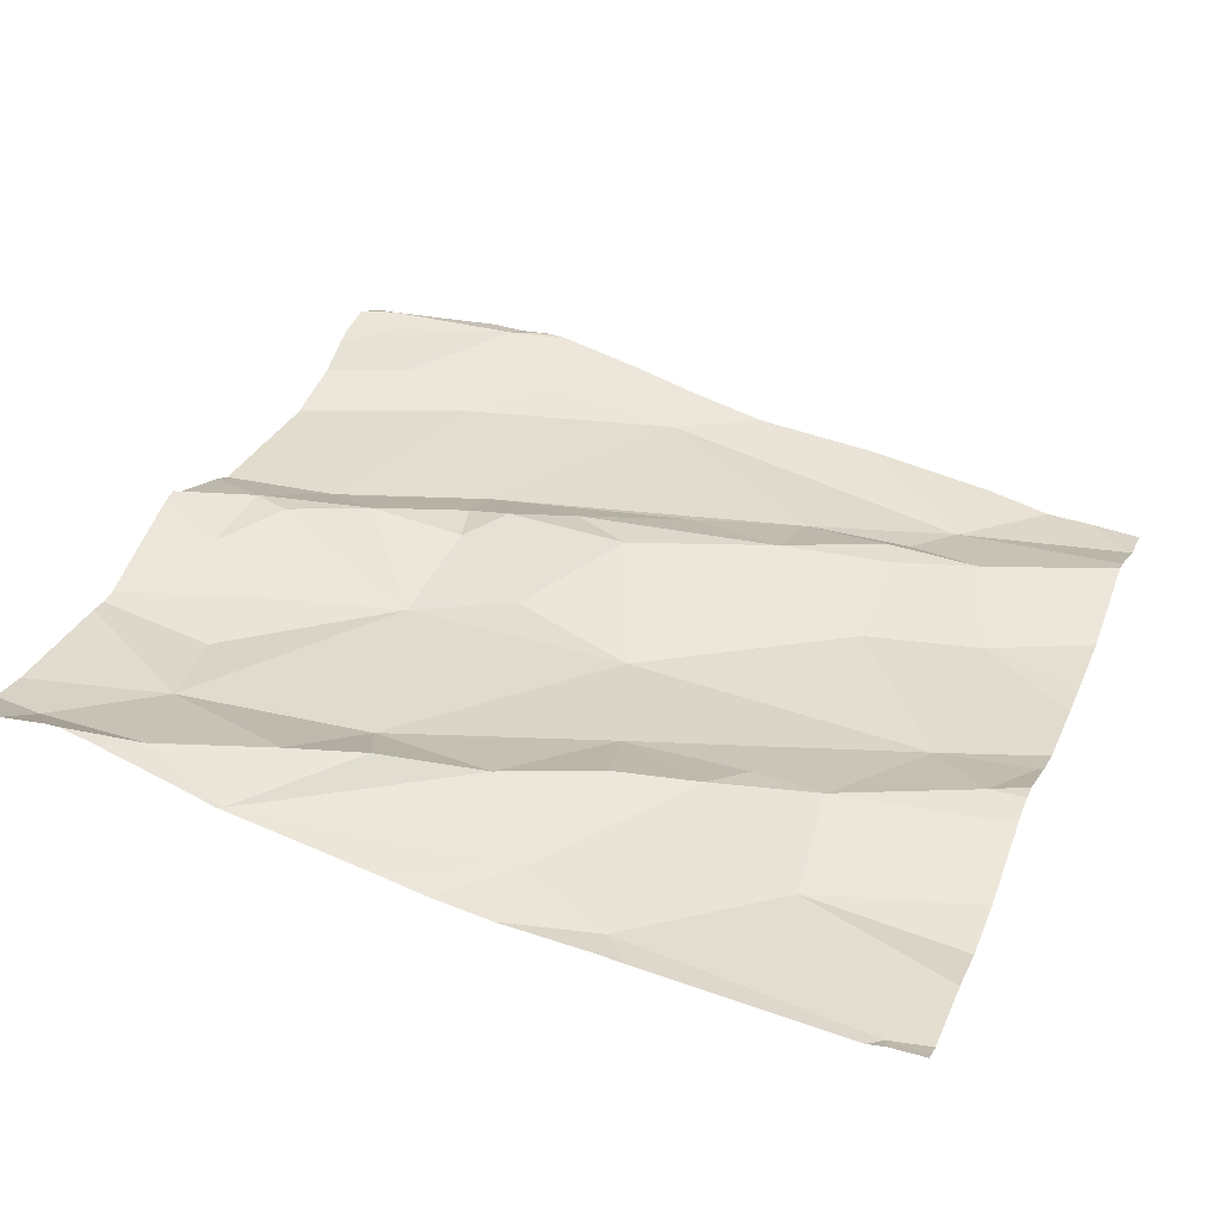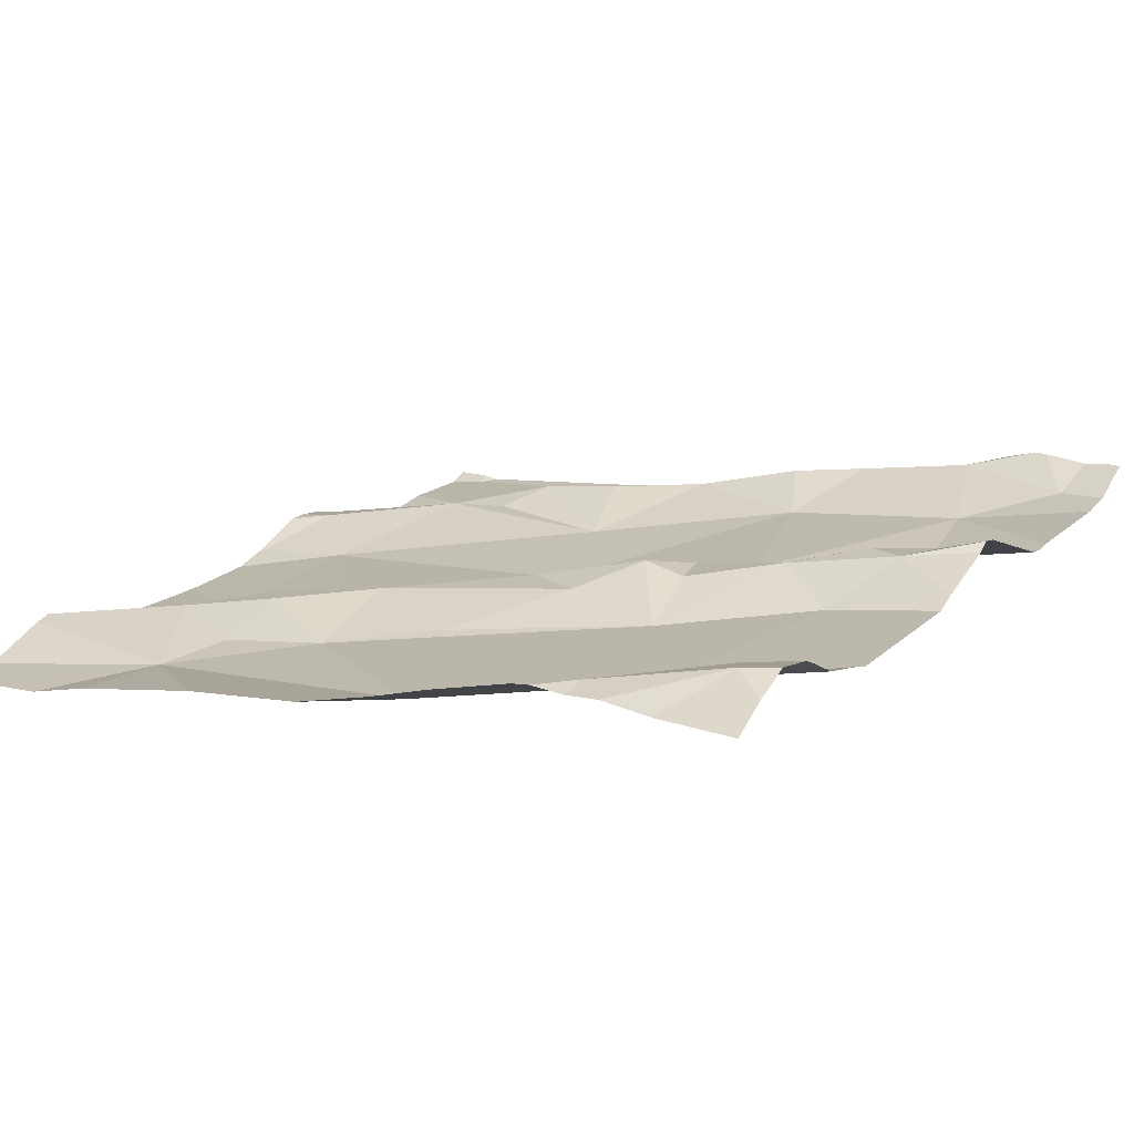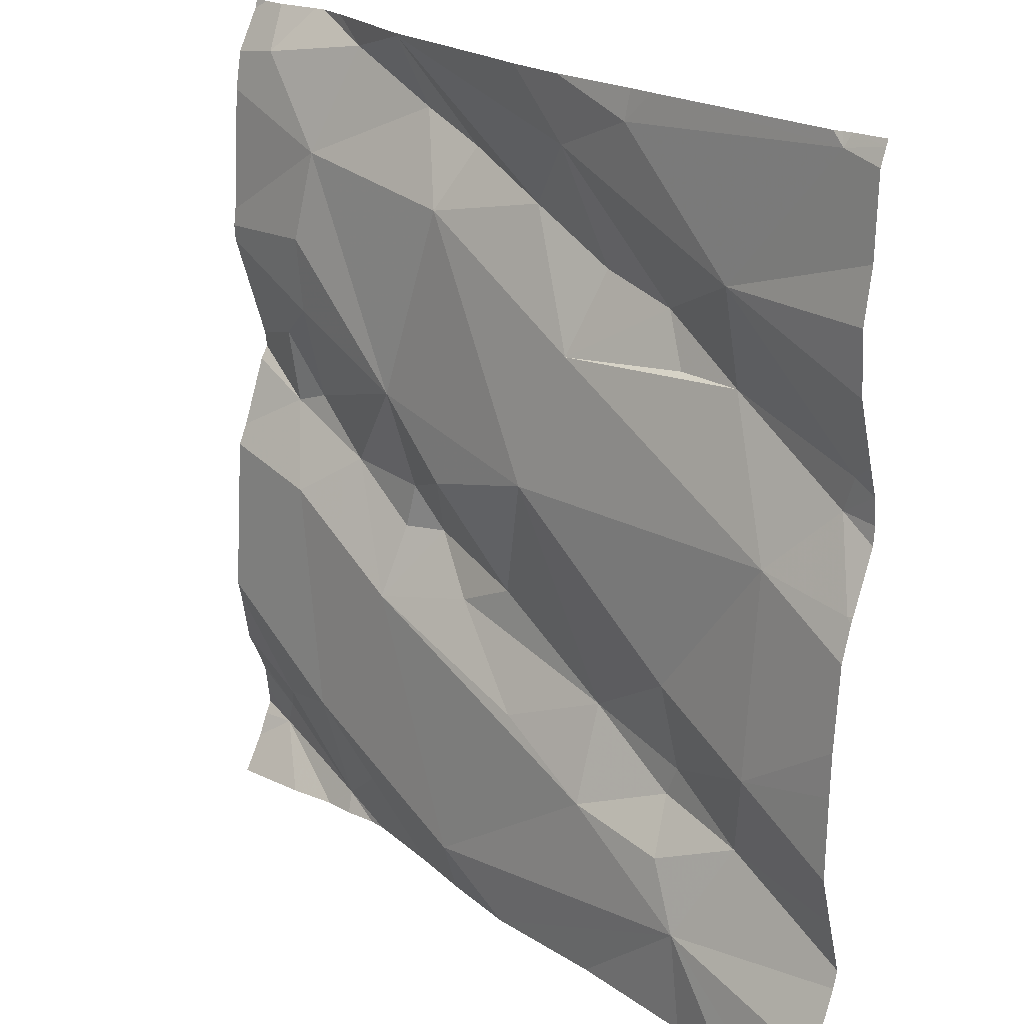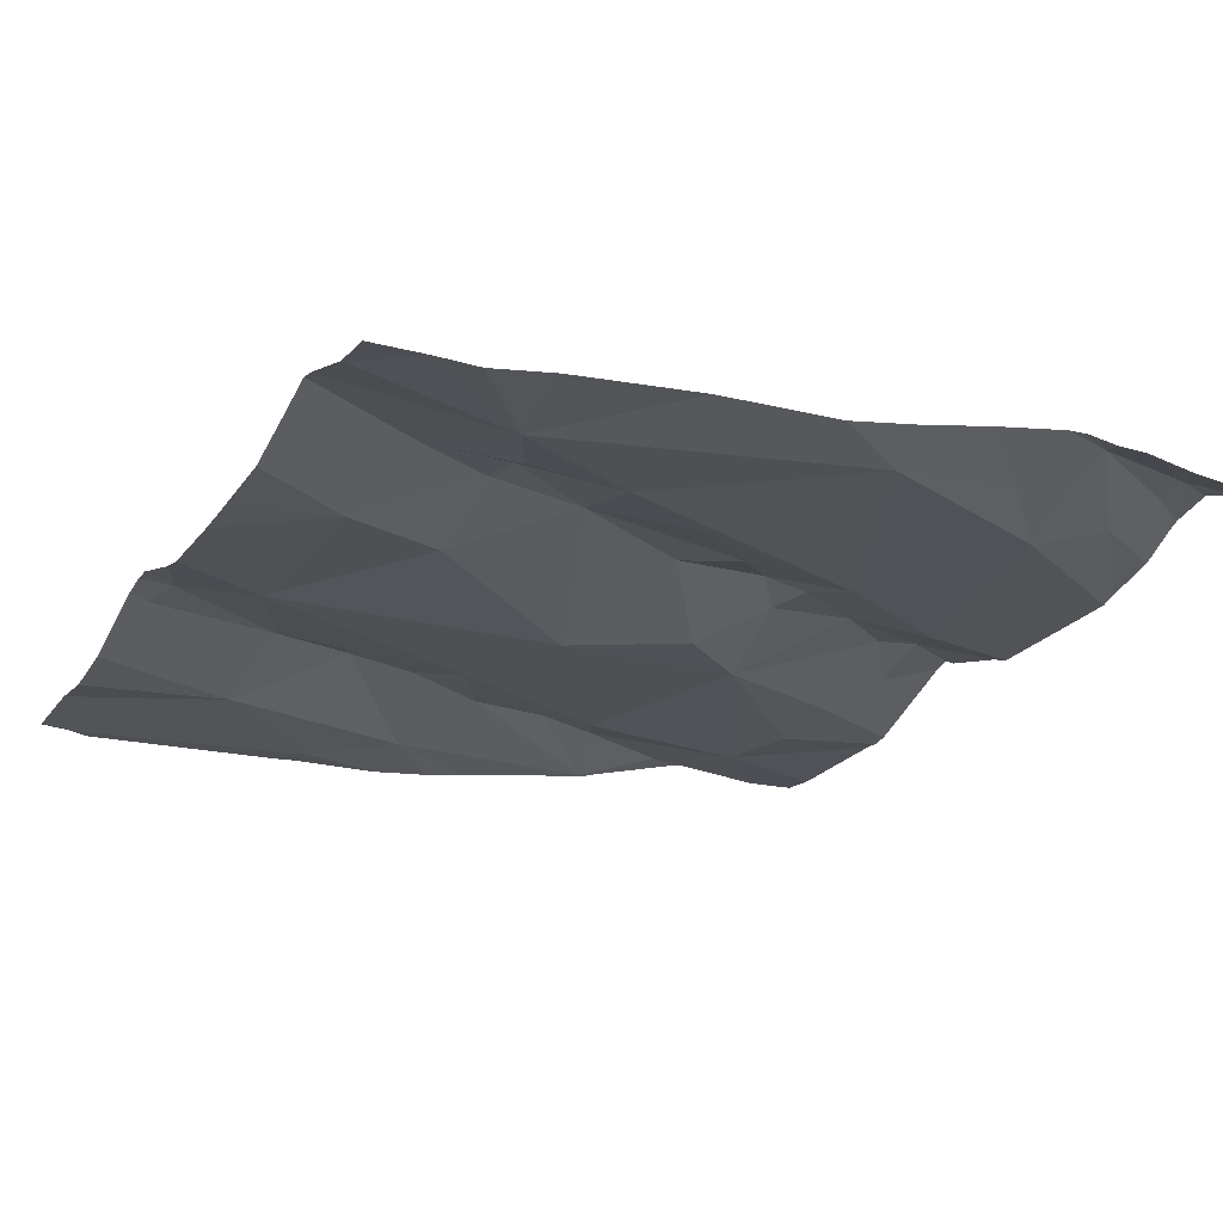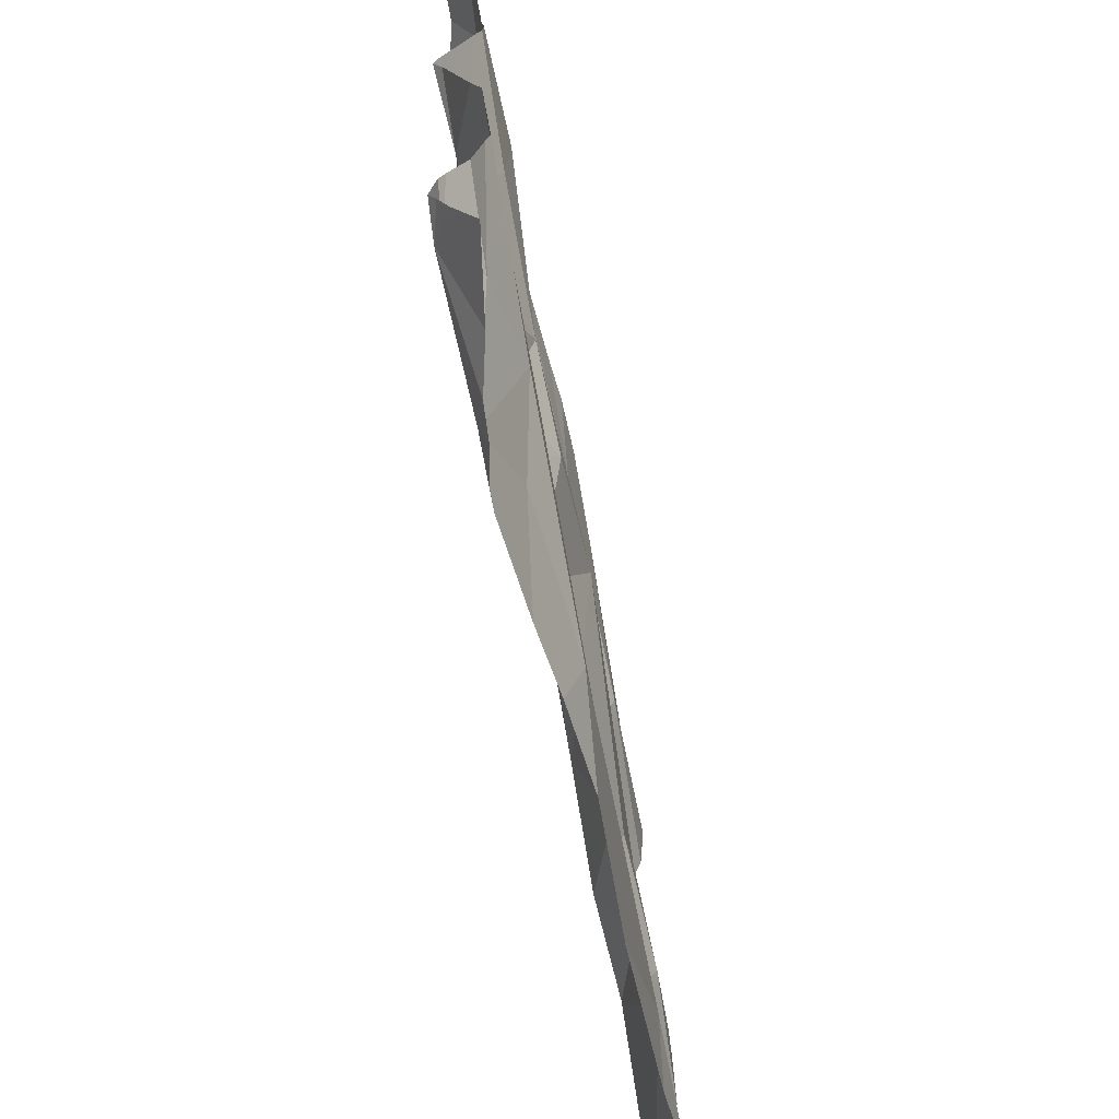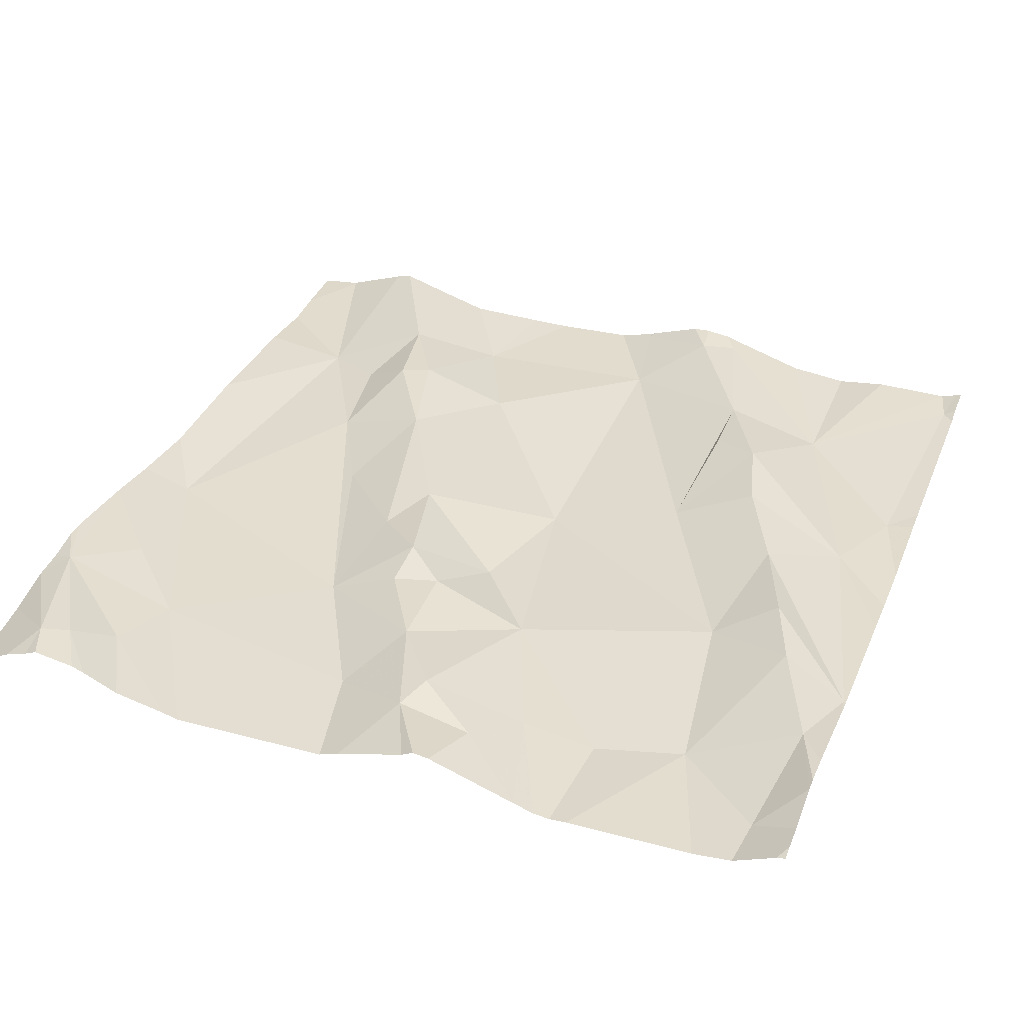
<metadata>
{"format":"obj","ext":"obj","renderer":"f3d","projection":"perspective","resolution":1024,"background":"white","views":[{"elev":35.3,"azim":-159.0,"up":"+Z"},{"elev":14.9,"azim":32.4,"up":"+Z"},{"elev":20.8,"azim":-136.9,"up":"+Y"},{"elev":-27.6,"azim":-27.6,"up":"+Z"},{"elev":-67.2,"azim":94.4,"up":"+Y"},{"elev":42.4,"azim":110.7,"up":"+Z"}]}
</metadata>
<code>
v -41.27 266.9 503.1
v -41.27 266.4 503.1
v -41.27 266.9 503.1
v -41.27 266.5 503.1
v -41.28 267.2 503.1
v -41.27 266.8 503.1
v -41.27 267.1 503.1
v -41.27 266.9 503.1
v -41.27 267.1 503.1
v -41.91 267.1 503
v -41.81 267.1 503
v -42.05 267 503
v -41.44 266.2 503.1
v -41.41 266.2 503.1
v -41.41 267 503.1
v -41.33 266.8 503.1
v -41.38 266.7 503.1
v -41.39 266.8 503.1
v -41.87 266.4 503
v -41.66 266.3 503
v -42.03 266.3 503
v -42.18 267.2 503
v -41.36 267.2 503.1
v -42.22 266.3 503
v -41.27 266.3 503.1
v -41.94 267 503.1
v -42.04 266.9 503
v -42.18 267.2 503
v -42.11 266.7 503
v -42.21 266.7 503
v -42.18 266.8 503
v -41.61 267 503.1
v -41.57 267.1 503.1
v -41.78 266.7 503
v -41.87 266.5 503
v -41.99 266.6 503
v -41.31 267.2 503.1
v -41.27 266.5 503.1
v -41.5 266.2 503.1
v -41.55 266.6 503.1
v -41.54 266.5 503
v -41.6 266.6 503.1
v -41.3 266.3 503.1
v -41.48 266.2 503.1
v -41.75 267.2 503
v -41.32 267.1 503.1
v -41.81 267.2 503
v -41.51 266.3 503.1
v -42.04 266.2 503
v -42.16 266.2 503
v -41.32 266.3 503.1
v -41.44 266.4 503
v -41.41 266.2 503.1
v -41.35 266.4 503.1
v -41.52 267.2 503.1
v -41.7 267.2 503.1
v -41.44 266.2 503.1
v -41.56 266.7 503.1
v -41.99 266.4 503
v -41.39 266.9 503.1
v -41.34 266.7 503.1
v -41.45 267.1 503.1
v -42.11 266.2 503
v -41.35 266.2 503.1
v -41.39 266.6 503.1
v -42.2 266.9 503
v -41.97 266.4 503
v -42.08 266.4 503
v -41.64 267.1 503.1
v -41.54 267.2 503.1
v -41.46 266.7 503.1
v -41.55 266.8 503.1
v -41.83 266.9 503
v -41.75 267 503.1
v -41.76 266.5 503
v -41.72 266.6 503.1
v -41.65 266.6 503.1
v -41.64 266.7 503
v -41.99 266.5 503
v -41.97 266.9 503
v -41.85 267 503.1
v -41.27 266.3 503.1
v -41.41 267.2 503.1
v -42.11 266.5 503
v -41.6 266.2 503.1
v -41.76 266.2 503
v -41.66 266.2 503
v -42.22 266.3 503
v -42.22 266.3 503
v -42.22 267.2 503
v -42.22 267.1 503
v -42.22 266.3 503
v -41.37 267.2 503.1
v -42.22 266.9 503
v -42.22 266.9 503
v -42.22 266.8 503
v -42.22 266.7 503
v -42.22 266.8 503
v -42.22 266.8 503
v -42.22 266.4 503
v -42.22 266.7 503
v -42.22 266.4 503
v -42.22 266.7 503
v -42.22 266.6 503
v -42.22 266.7 503
v -42.22 267.1 503
v -42.22 267 503
v -42.22 266.6 503
v -42.22 266.5 503
v -41.27 266.4 503.1
v -41.27 266.9 503.1
v -41.27 266.8 503.1
v -41.27 266.7 503.1
v -41.27 266.7 503.1
v -41.27 267.2 503.1
v -41.27 266.5 503.1
v -41.27 266.6 503.1
v -41.27 266.3 503.1
v -41.27 266.3 503.1
v -41.27 266.3 503.1
v -41.89 266.2 503
v -42.16 266.2 503
v -42.22 266.2 503
v -41.27 266.2 503.1
v -41.27 266.2 503.1
v -41.54 267.2 503.1
v -41.54 267.2 503.1
v -41.91 267.2 503
v -41.94 267.2 503
v -42.16 267.2 503
v -42.17 267.2 503
v -42.22 267.2 503
v -42.22 267.2 503
v -41.3 267.2 503.1
v -41.27 267.2 503.1
f 11 10 12
f 129 10 128
f 17 16 18
f 20 19 21
f 128 10 47
f 24 21 88
f 26 12 27
f 18 16 1
f 30 29 31
f 32 15 33
f 35 34 36
f 50 92 122
f 41 40 42
f 127 70 55
f 46 15 7
f 126 70 127
f 48 20 87
f 125 43 64
f 52 54 38
f 124 25 43
f 42 40 58
f 59 21 19
f 60 18 3
f 6 61 112
f 62 33 15
f 83 62 93
f 37 9 134
f 65 52 4
f 66 12 94
f 59 67 68
f 69 33 70
f 71 17 72
f 72 58 71
f 43 51 57
f 10 11 45
f 74 73 32
f 19 75 35
f 62 46 23
f 72 60 15
f 33 62 70
f 33 69 32
f 55 62 83
f 72 32 34
f 56 70 126
f 77 76 35
f 40 71 58
f 72 15 32
f 72 78 58
f 41 71 40
f 17 61 16
f 17 18 72
f 51 54 57
f 71 65 61
f 53 57 14
f 67 79 68
f 48 57 52
f 42 77 41
f 77 75 41
f 54 52 57
f 52 41 20
f 34 78 72
f 75 77 35
f 66 31 27
f 66 27 12
f 73 80 27
f 73 81 26
f 30 31 96
f 76 77 42
f 26 80 73
f 76 42 78
f 35 76 34
f 29 73 27
f 73 34 32
f 27 31 29
f 27 80 26
f 74 69 70
f 69 74 32
f 11 74 70
f 81 74 11
f 11 12 26
f 12 10 28
f 34 29 36
f 31 66 98
f 28 10 129
f 88 68 100
f 114 61 113
f 113 61 65
f 122 92 123
f 112 61 114
f 84 29 103
f 103 30 105
f 21 24 50
f 21 59 68
f 81 73 74
f 57 48 85
f 19 35 67
f 20 48 52
f 55 70 62
f 8 60 111
f 82 43 118
f 54 51 2
f 121 21 49
f 12 28 91
f 19 20 41
f 46 62 15
f 72 18 60
f 42 58 78
f 41 65 71
f 113 65 117
f 61 17 71
f 84 68 79
f 36 84 79
f 41 52 65
f 41 75 19
f 86 21 121
f 36 79 35
f 35 79 67
f 67 59 19
f 93 62 23
f 78 34 76
f 36 29 84
f 63 21 50
f 111 60 3
f 110 54 2
f 26 81 11
f 56 11 70
f 102 84 109
f 73 29 34
f 49 21 63
f 47 10 45
f 44 57 39
f 39 57 85
f 4 52 38
f 88 21 68
f 89 24 88
f 38 54 110
f 90 28 22
f 45 11 56
f 91 28 90
f 2 51 82
f 82 51 43
f 92 24 89
f 5 115 135
f 14 57 13
f 94 12 107
f 95 66 94
f 13 57 44
f 9 46 7
f 96 31 99
f 97 30 96
f 124 43 125
f 98 66 95
f 99 31 98
f 37 46 9
f 6 16 61
f 100 68 102
f 101 30 97
f 85 48 87
f 53 43 57
f 102 68 84
f 3 18 1
f 103 29 30
f 104 84 103
f 1 16 6
f 105 30 101
f 106 12 91
f 64 43 53
f 7 15 8
f 107 12 106
f 108 84 104
f 8 15 60
f 109 84 108
f 9 115 5
f 23 46 37
f 116 65 4
f 50 24 92
f 117 65 116
f 86 20 21
f 22 28 131
f 118 43 119
f 119 43 120
f 87 20 86
f 120 43 25
f 130 28 129
f 131 28 130
f 132 90 22
f 133 90 132
f 134 9 5

</code>
